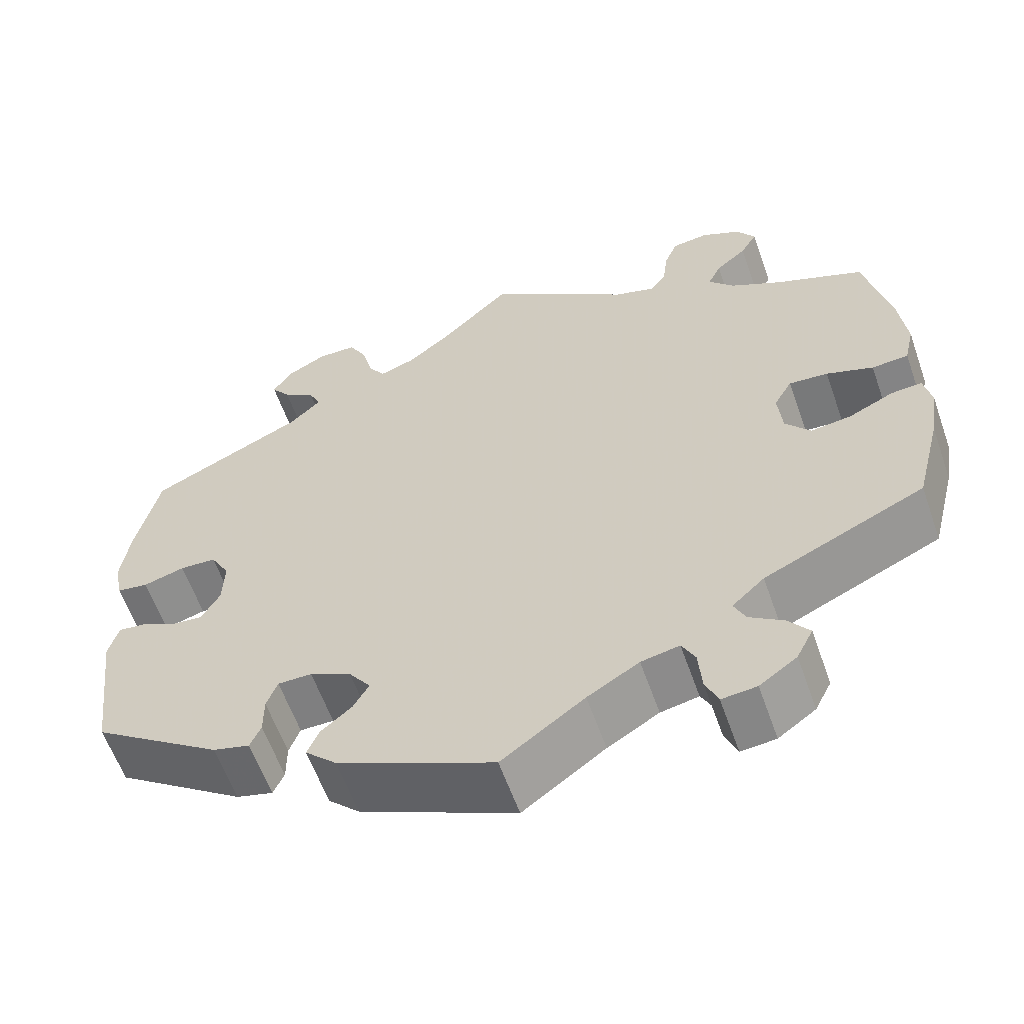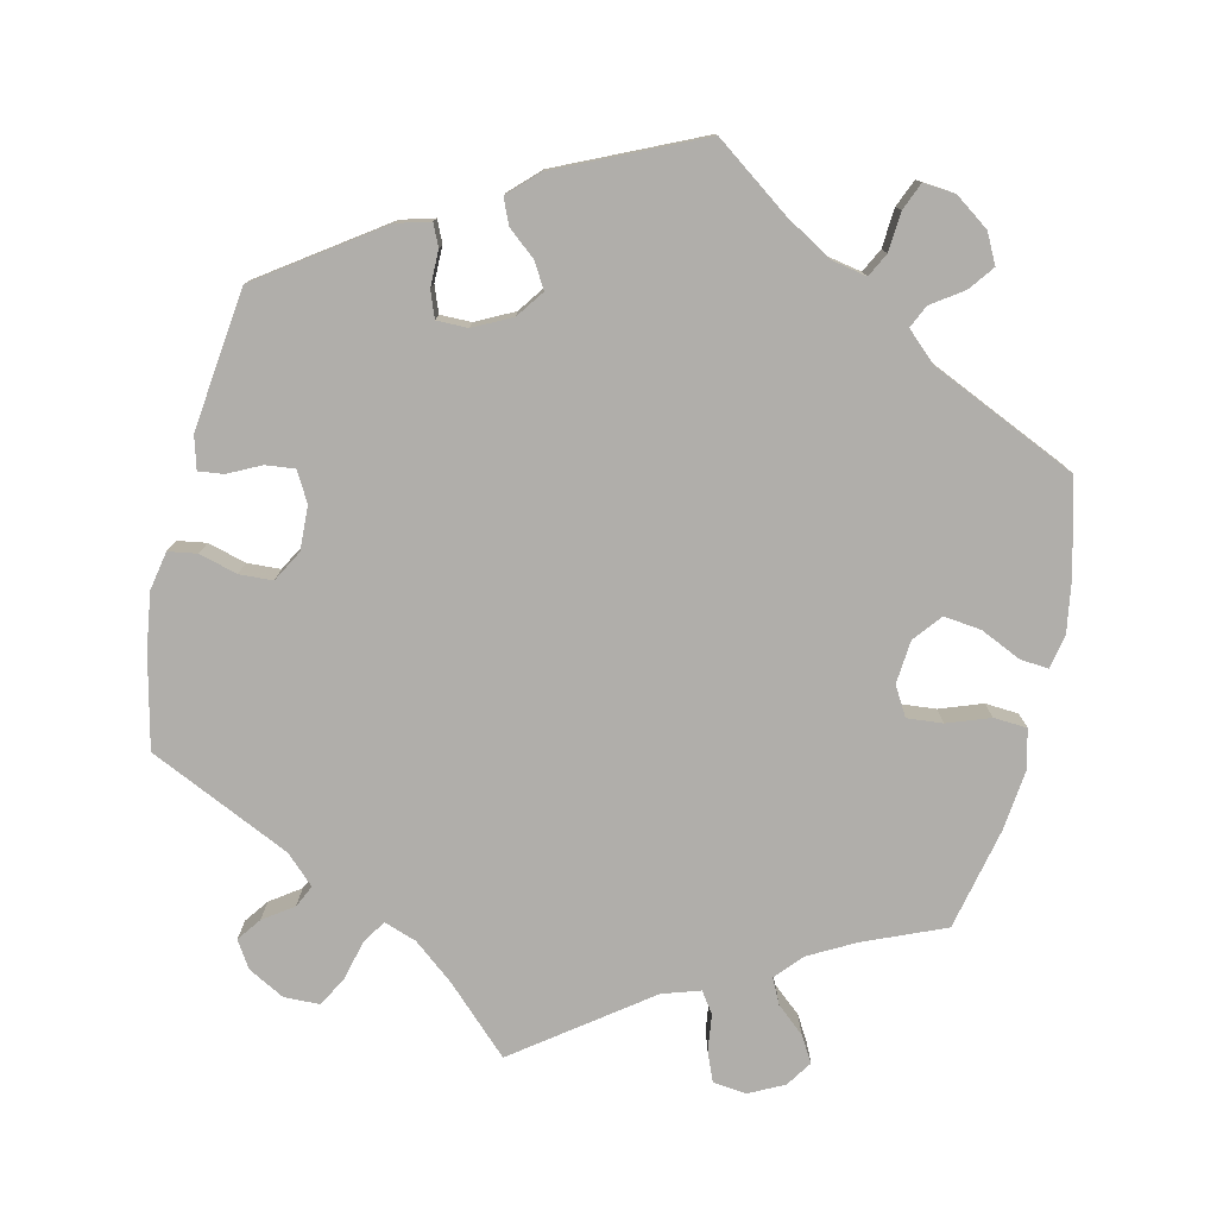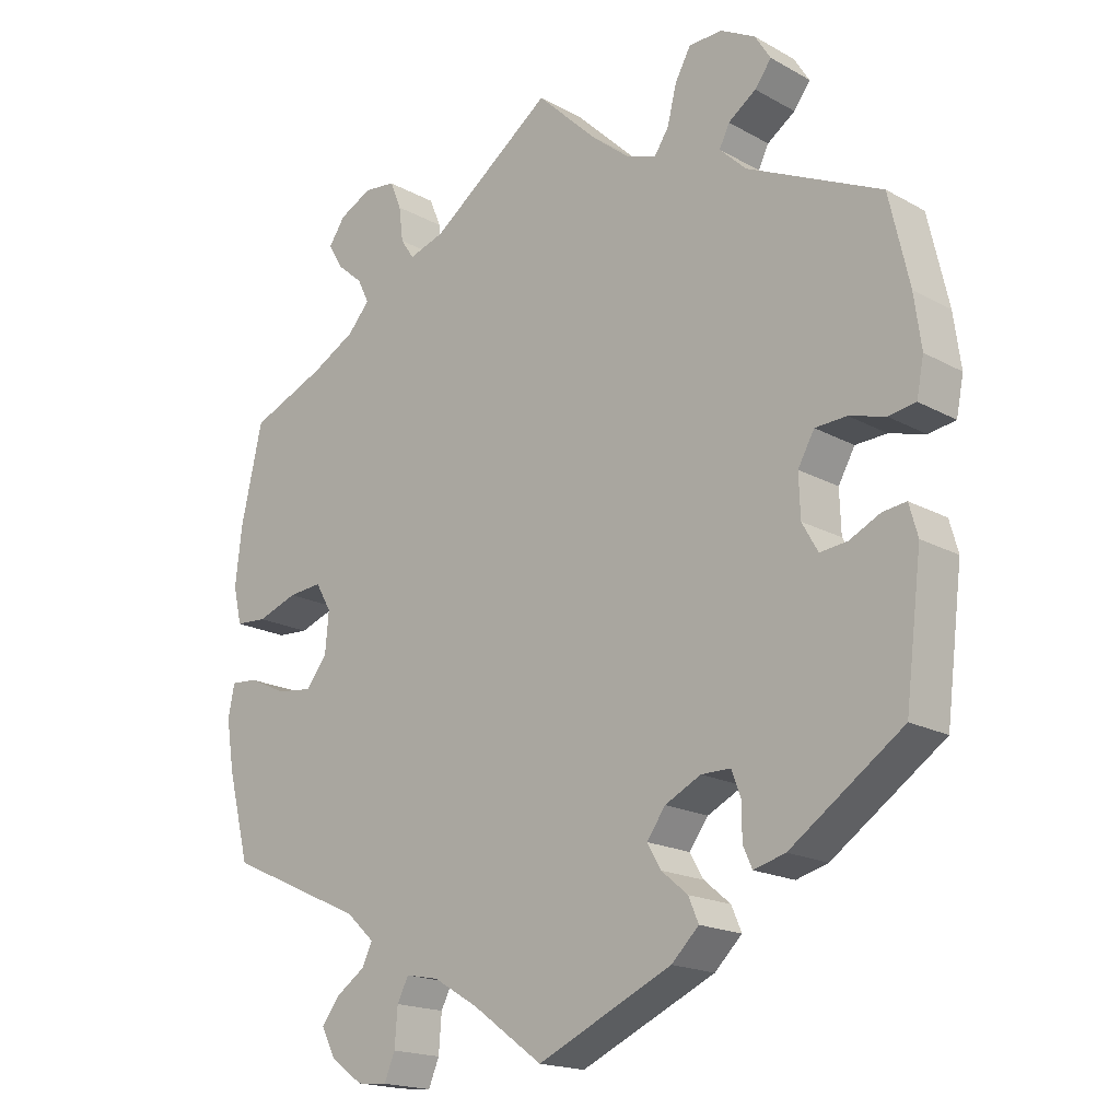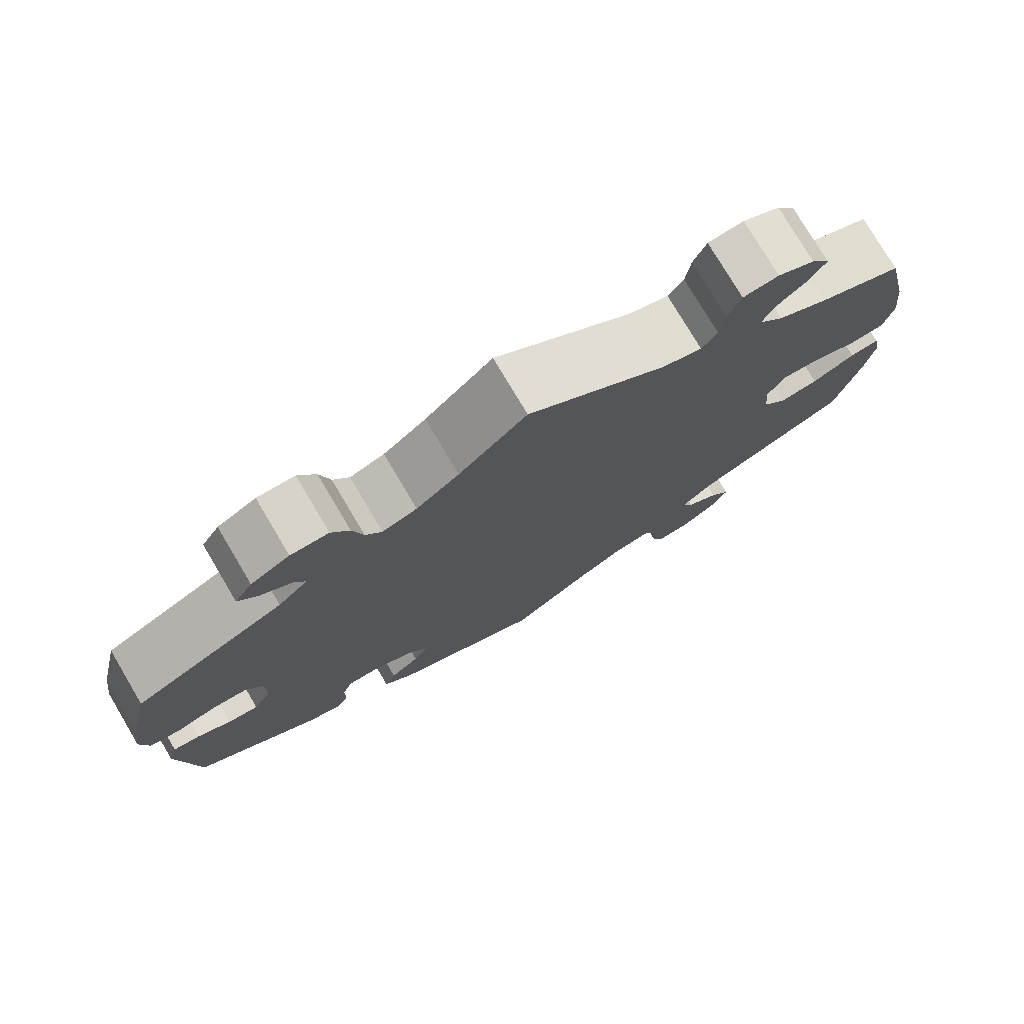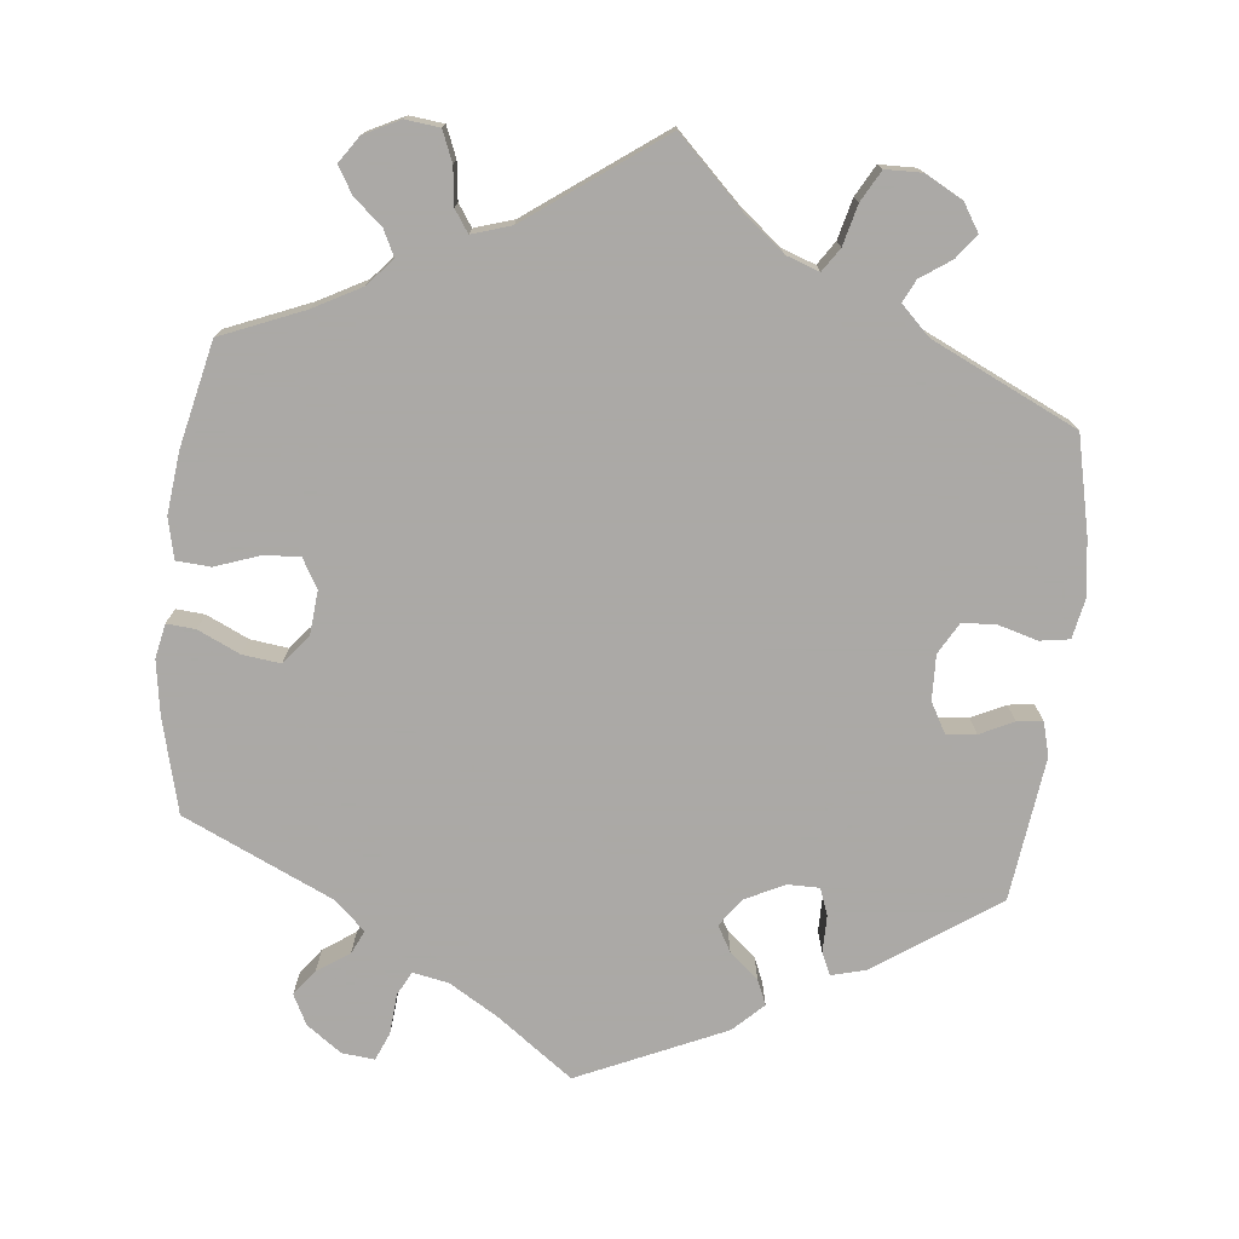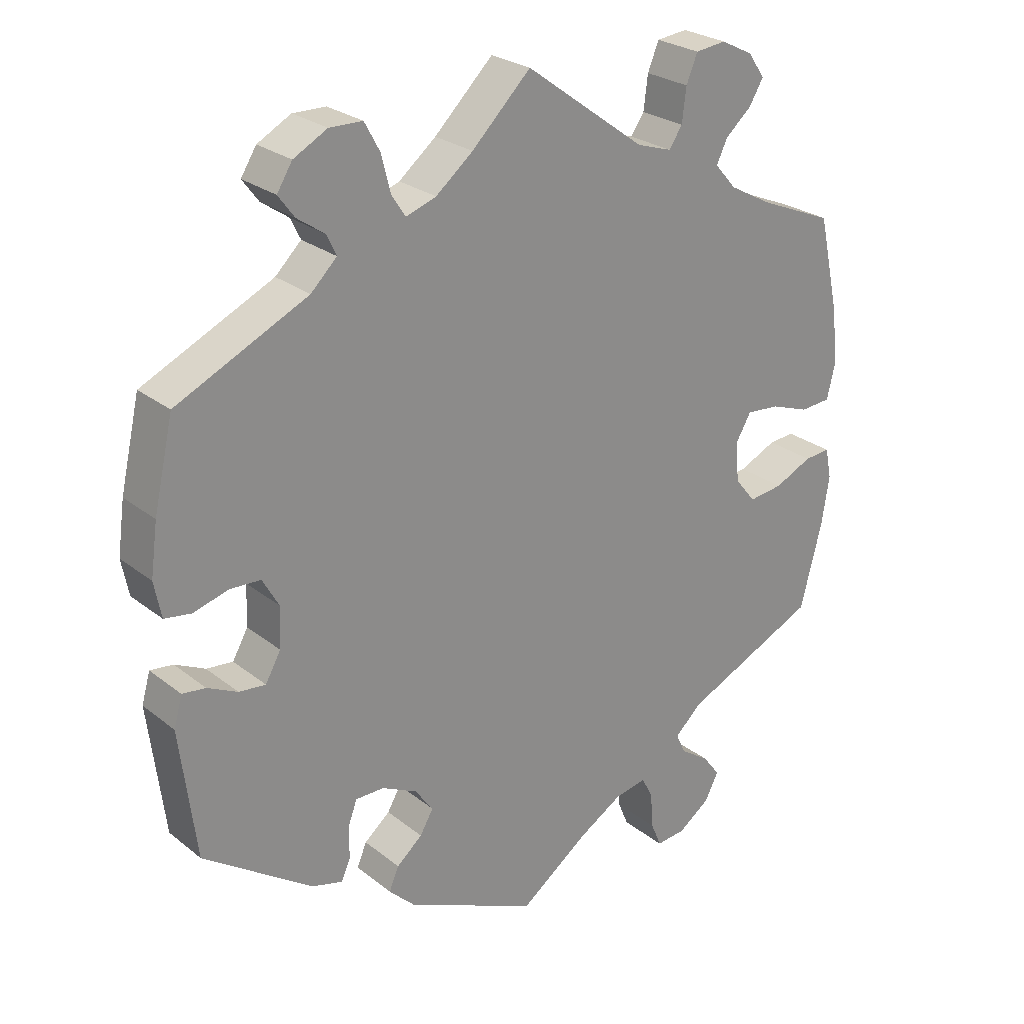
<metadata>
{"format":"obj","ext":"obj","renderer":"f3d","projection":"perspective","resolution":1024,"background":"white","views":[{"elev":-59.9,"azim":-160.6,"up":"+Z"},{"elev":-77.9,"azim":167.1,"up":"+Y"},{"elev":-18.1,"azim":43.1,"up":"+Z"},{"elev":77.0,"azim":149.3,"up":"+Z"},{"elev":-75.5,"azim":-6.2,"up":"+Y"},{"elev":25.9,"azim":141.0,"up":"+Z"}]}
</metadata>
<code>
v 0.528 0.07 0.166
v 0.538 0.07 0.093
v 0.528 0.07 0.042
v 0.49 0.07 0.036
v 0.44 0.07 0.05
v 0.396 0.07 0.048
v 0.373 0.07 0.007
v 0.375 0.07 -0.051
v 0.397 0.07 -0.09
v 0.435 0.07 -0.086
v 0.478 0.07 -0.065
v 0.511 0.07 -0.061
v 0.523 0.07 -0.104
v 0.5 0.07 -0.289
v 0.344 0.07 -0.397
v 0.3 0.07 -0.409
v 0.287 0.07 -0.38
v 0.287 0.07 -0.333
v 0.274 0.07 -0.298
v 0.233 0.07 -0.298
v 0.183 0.07 -0.323
v 0.157 0.07 -0.359
v 0.176 0.07 -0.392
v 0.213 0.07 -0.423
v 0.227 0.07 -0.456
v 0.189 0.07 -0.493
v 0.001 0.07 -0.578
v -0.098 0.07 -0.506
v -0.16 0.07 -0.469
v -0.206 0.07 -0.46
v -0.222 0.07 -0.491
v -0.226 0.07 -0.543
v -0.241 0.07 -0.579
v -0.283 0.07 -0.575
v -0.328 0.07 -0.543
v -0.348 0.07 -0.504
v -0.323 0.07 -0.471
v -0.282 0.07 -0.443
v -0.268 0.07 -0.413
v -0.307 0.07 -0.377
v -0.5 0.07 -0.289
v -0.531 0.07 -0.168
v -0.542 0.07 -0.098
v -0.533 0.07 -0.054
v -0.496 0.07 -0.057
v -0.442 0.07 -0.082
v -0.393 0.07 -0.088
v -0.363 0.07 -0.051
v -0.358 0.07 0.006
v -0.38 0.07 0.044
v -0.427 0.07 0.04
v -0.483 0.07 0.02
v -0.527 0.07 0.023
v -0.539 0.07 0.075
v -0.53 0.07 0.155
v -0.5 0.07 0.289
v -0.394 0.07 0.333
v -0.333 0.07 0.366
v -0.302 0.07 0.401
v -0.318 0.07 0.434
v -0.355 0.07 0.466
v -0.375 0.07 0.5
v -0.352 0.07 0.534
v -0.306 0.07 0.557
v -0.262 0.07 0.552
v -0.246 0.07 0.513
v -0.24 0.07 0.465
v -0.221 0.07 0.437
v -0.171 0.07 0.453
v 0 0.07 0.578
v 0.084 0.07 0.496
v 0.137 0.07 0.453
v 0.18 0.07 0.438
v 0.2 0.07 0.468
v 0.213 0.07 0.52
v 0.235 0.07 0.56
v 0.282 0.07 0.561
v 0.33 0.07 0.535
v 0.352 0.07 0.5
v 0.329 0.07 0.469
v 0.29 0.07 0.442
v 0.276 0.07 0.413
v 0.313 0.07 0.377
v 0.5 0.07 0.289
v 0.528 0 0.166
v 0.538 0 0.093
v 0.528 0 0.042
v 0.49 0 0.036
v 0.44 0 0.05
v 0.396 0 0.048
v 0.373 0 0.007
v 0.375 0 -0.051
v 0.397 0 -0.09
v 0.435 0 -0.086
v 0.478 0 -0.065
v 0.511 0 -0.061
v 0.523 0 -0.104
v 0.5 0 -0.289
v 0.344 0 -0.397
v 0.3 0 -0.409
v 0.287 0 -0.38
v 0.287 0 -0.333
v 0.274 0 -0.298
v 0.233 0 -0.298
v 0.183 0 -0.323
v 0.157 0 -0.359
v 0.176 0 -0.392
v 0.213 0 -0.423
v 0.227 0 -0.456
v 0.189 0 -0.493
v 0.001 0 -0.578
v -0.098 0 -0.506
v -0.16 0 -0.469
v -0.206 0 -0.46
v -0.222 0 -0.491
v -0.226 0 -0.543
v -0.241 0 -0.579
v -0.283 0 -0.575
v -0.328 0 -0.543
v -0.348 0 -0.504
v -0.323 0 -0.471
v -0.282 0 -0.443
v -0.268 0 -0.413
v -0.307 0 -0.377
v -0.5 0 -0.289
v -0.531 0 -0.168
v -0.542 0 -0.098
v -0.533 0 -0.054
v -0.496 0 -0.057
v -0.442 0 -0.082
v -0.393 0 -0.088
v -0.363 0 -0.051
v -0.358 0 0.006
v -0.38 0 0.044
v -0.427 0 0.04
v -0.483 0 0.02
v -0.527 0 0.023
v -0.539 0 0.075
v -0.53 0 0.155
v -0.5 0 0.289
v -0.394 0 0.333
v -0.333 0 0.366
v -0.302 0 0.401
v -0.318 0 0.434
v -0.355 0 0.466
v -0.375 0 0.5
v -0.352 0 0.534
v -0.306 0 0.557
v -0.262 0 0.552
v -0.246 0 0.513
v -0.24 0 0.465
v -0.221 0 0.437
v -0.171 0 0.453
v 0 0 0.578
v 0.084 0 0.496
v 0.137 0 0.453
v 0.18 0 0.438
v 0.2 0 0.468
v 0.213 0 0.52
v 0.235 0 0.56
v 0.282 0 0.561
v 0.33 0 0.535
v 0.352 0 0.5
v 0.329 0 0.469
v 0.29 0 0.442
v 0.276 0 0.413
v 0.313 0 0.377
v 0.5 0 0.289
f 83 84 1 2
f 82 83 2 3
f 78 79 80 81
f 78 81 82
f 77 78 82
f 74 75 76 77
f 73 74 77 82
f 69 70 71
f 68 69 71 72
f 64 65 66 67
f 64 67 68
f 63 64 68
f 60 61 62 63
f 59 60 63 68
f 58 59 68 72
f 54 55 56 57
f 51 52 53 54
f 50 51 54 57
f 49 50 57 58
f 43 44 45 46
f 43 46 47
f 40 41 42 43
f 39 40 43 47
f 35 36 37 38
f 35 38 39
f 34 35 39
f 31 32 33 34
f 30 31 34 39
f 29 30 39 47
f 25 26 27 28
f 23 24 25 28
f 22 23 28 29
f 21 22 29 47
f 15 16 17 18
f 15 18 19
f 14 15 19
f 13 14 19 20
f 10 11 12 13
f 9 10 13 20
f 82 3 4 5
f 73 82 5 6
f 49 58 72 73
f 48 49 73 6
f 8 9 20 21
f 7 8 21 47
f 6 7 47 48
f 86 85 168 167
f 87 86 167 166
f 165 164 163 162
f 166 165 162
f 166 162 161
f 161 160 159 158
f 166 161 158 157
f 155 154 153
f 156 155 153 152
f 151 150 149 148
f 152 151 148
f 152 148 147
f 147 146 145 144
f 152 147 144 143
f 156 152 143 142
f 141 140 139 138
f 138 137 136 135
f 141 138 135 134
f 142 141 134 133
f 130 129 128 127
f 131 130 127
f 127 126 125 124
f 131 127 124 123
f 122 121 120 119
f 123 122 119
f 123 119 118
f 118 117 116 115
f 123 118 115 114
f 131 123 114 113
f 112 111 110 109
f 112 109 108 107
f 113 112 107 106
f 131 113 106 105
f 102 101 100 99
f 103 102 99
f 103 99 98
f 104 103 98 97
f 97 96 95 94
f 104 97 94 93
f 89 88 87 166
f 90 89 166 157
f 157 156 142 133
f 90 157 133 132
f 105 104 93 92
f 131 105 92 91
f 132 131 91 90
f 1 85 86 2
f 2 86 87 3
f 3 87 88 4
f 4 88 89 5
f 5 89 90 6
f 6 90 91 7
f 7 91 92 8
f 8 92 93 9
f 9 93 94 10
f 10 94 95 11
f 11 95 96 12
f 12 96 97 13
f 13 97 98 14
f 14 98 99 15
f 15 99 100 16
f 16 100 101 17
f 17 101 102 18
f 18 102 103 19
f 19 103 104 20
f 20 104 105 21
f 21 105 106 22
f 22 106 107 23
f 23 107 108 24
f 24 108 109 25
f 25 109 110 26
f 26 110 111 27
f 27 111 112 28
f 28 112 113 29
f 29 113 114 30
f 30 114 115 31
f 31 115 116 32
f 32 116 117 33
f 33 117 118 34
f 34 118 119 35
f 35 119 120 36
f 36 120 121 37
f 37 121 122 38
f 38 122 123 39
f 39 123 124 40
f 40 124 125 41
f 41 125 126 42
f 42 126 127 43
f 43 127 128 44
f 44 128 129 45
f 45 129 130 46
f 46 130 131 47
f 47 131 132 48
f 48 132 133 49
f 49 133 134 50
f 50 134 135 51
f 51 135 136 52
f 52 136 137 53
f 53 137 138 54
f 54 138 139 55
f 55 139 140 56
f 56 140 141 57
f 57 141 142 58
f 58 142 143 59
f 59 143 144 60
f 60 144 145 61
f 61 145 146 62
f 62 146 147 63
f 63 147 148 64
f 64 148 149 65
f 65 149 150 66
f 66 150 151 67
f 67 151 152 68
f 68 152 153 69
f 69 153 154 70
f 70 154 155 71
f 71 155 156 72
f 72 156 157 73
f 73 157 158 74
f 74 158 159 75
f 75 159 160 76
f 76 160 161 77
f 77 161 162 78
f 78 162 163 79
f 79 163 164 80
f 80 164 165 81
f 81 165 166 82
f 82 166 167 83
f 83 167 168 84
f 84 168 85 1

</code>
